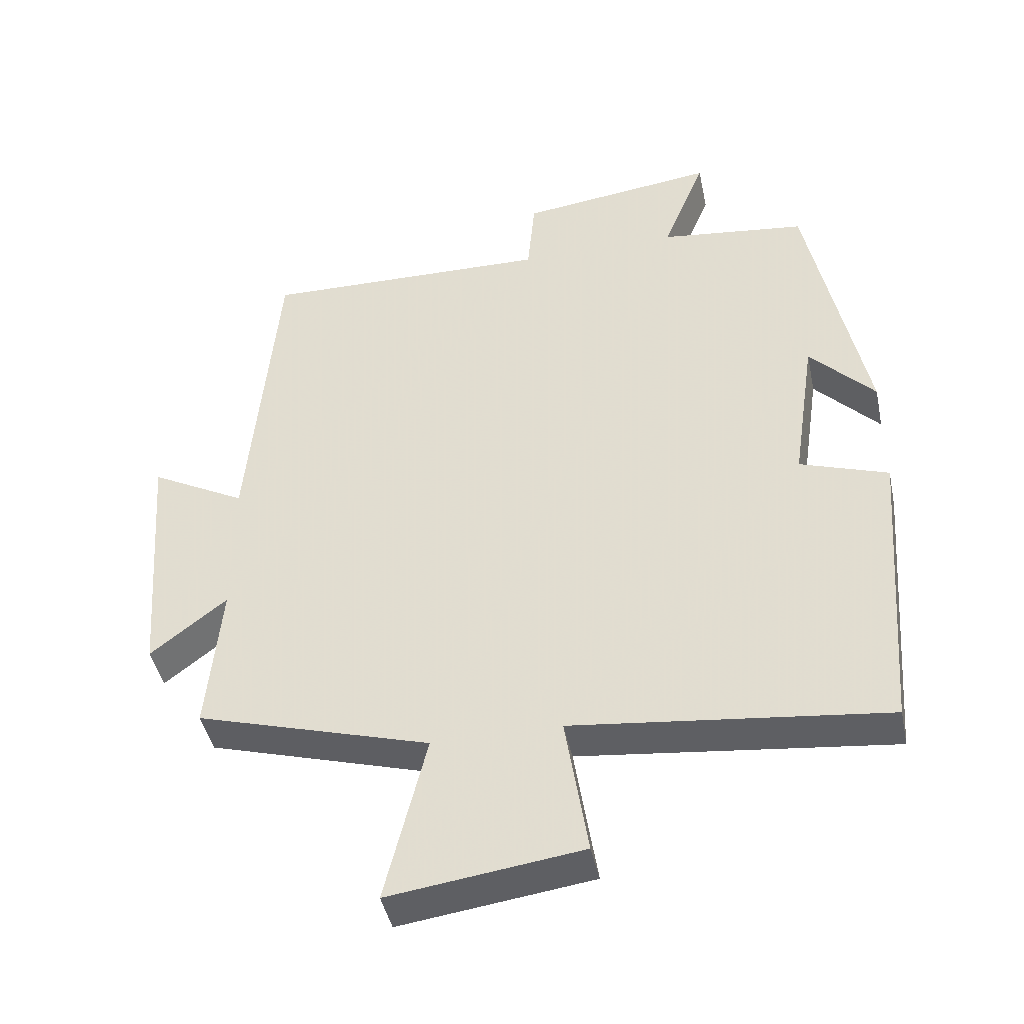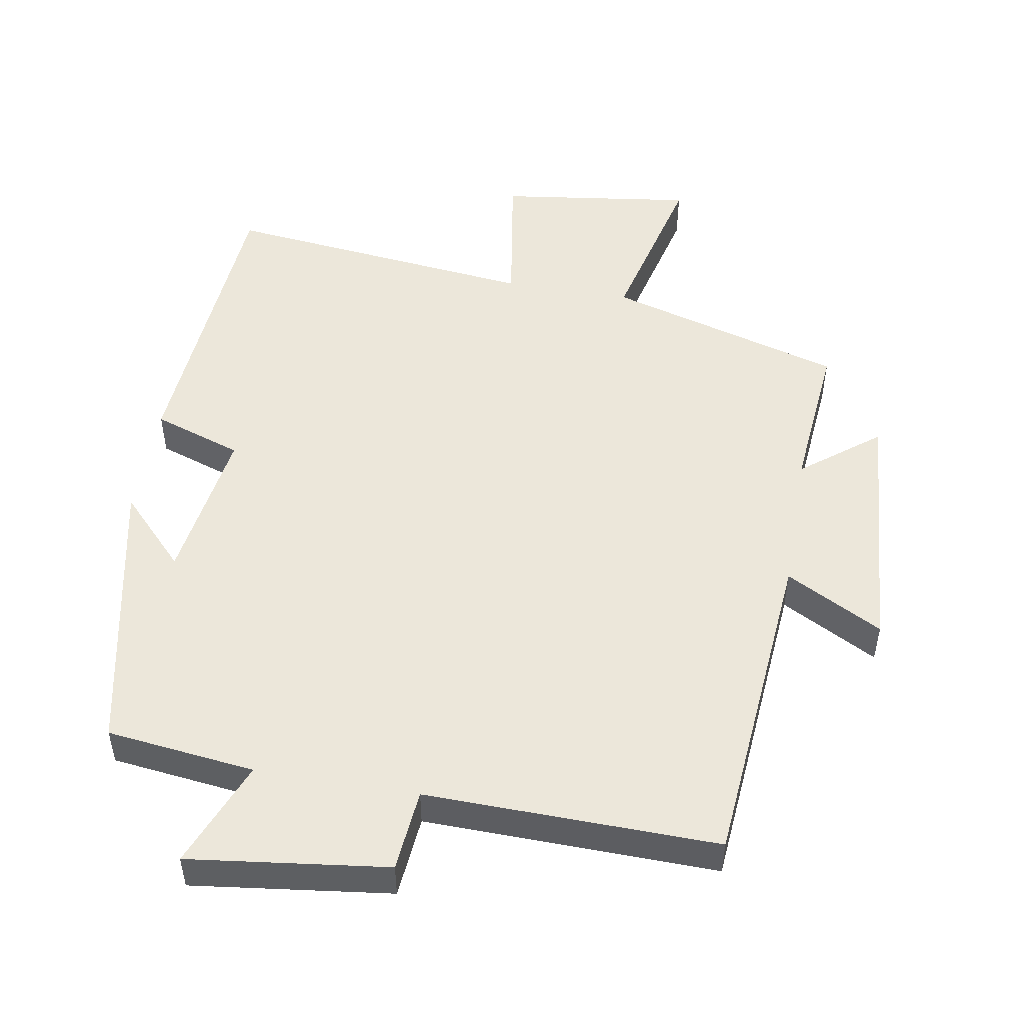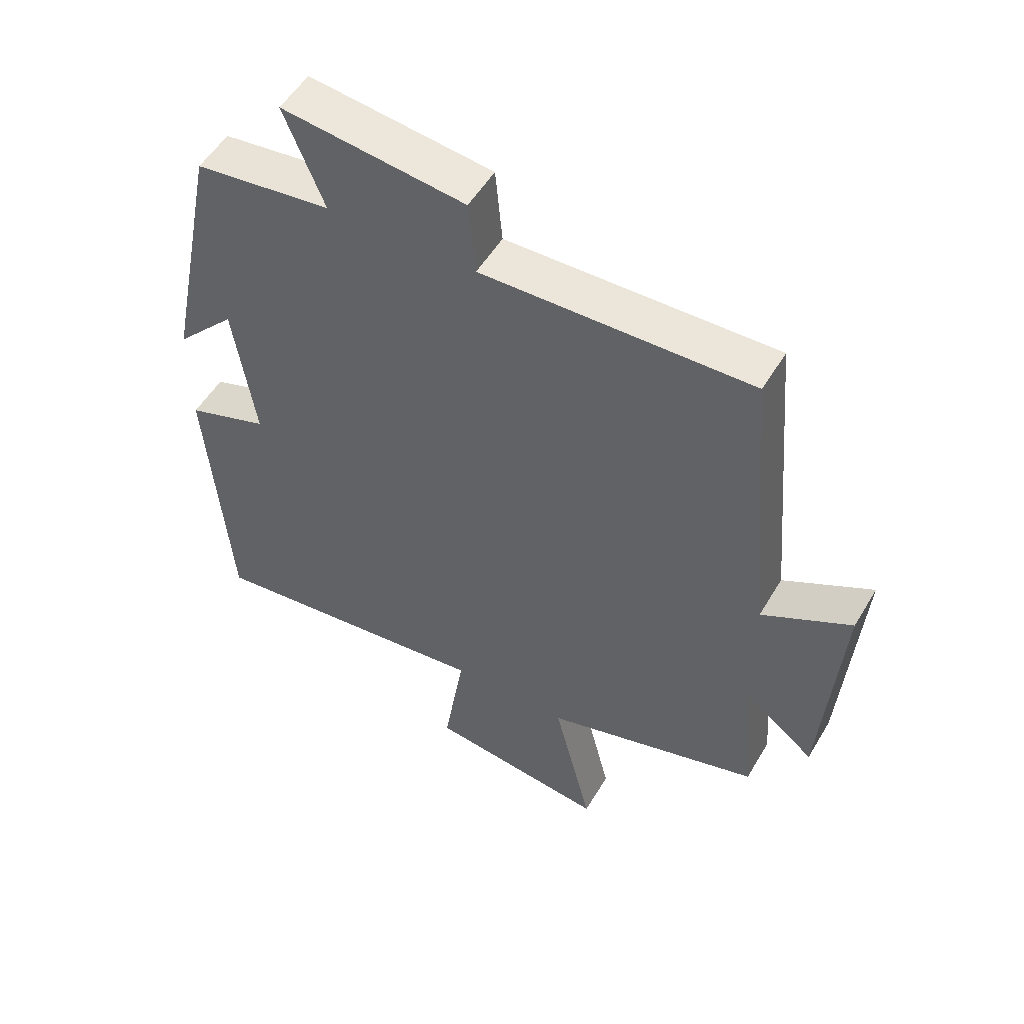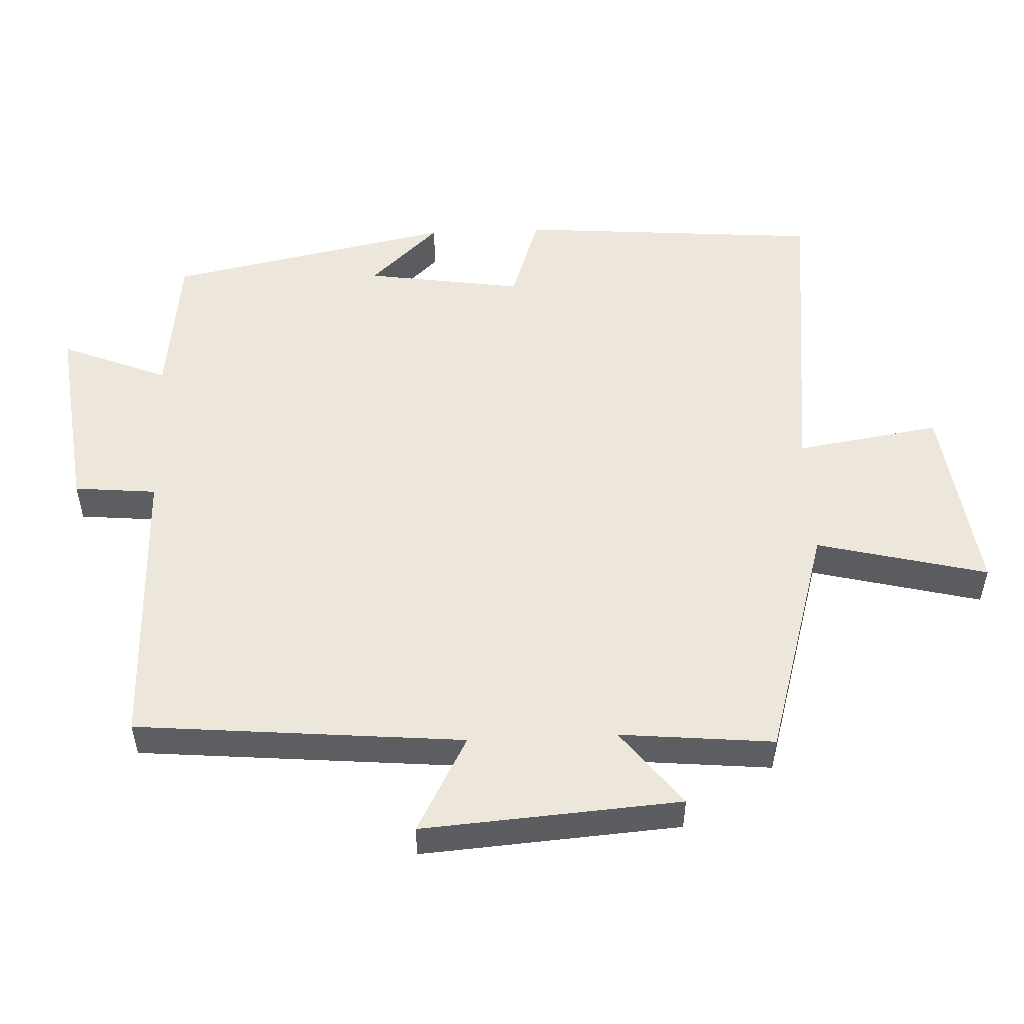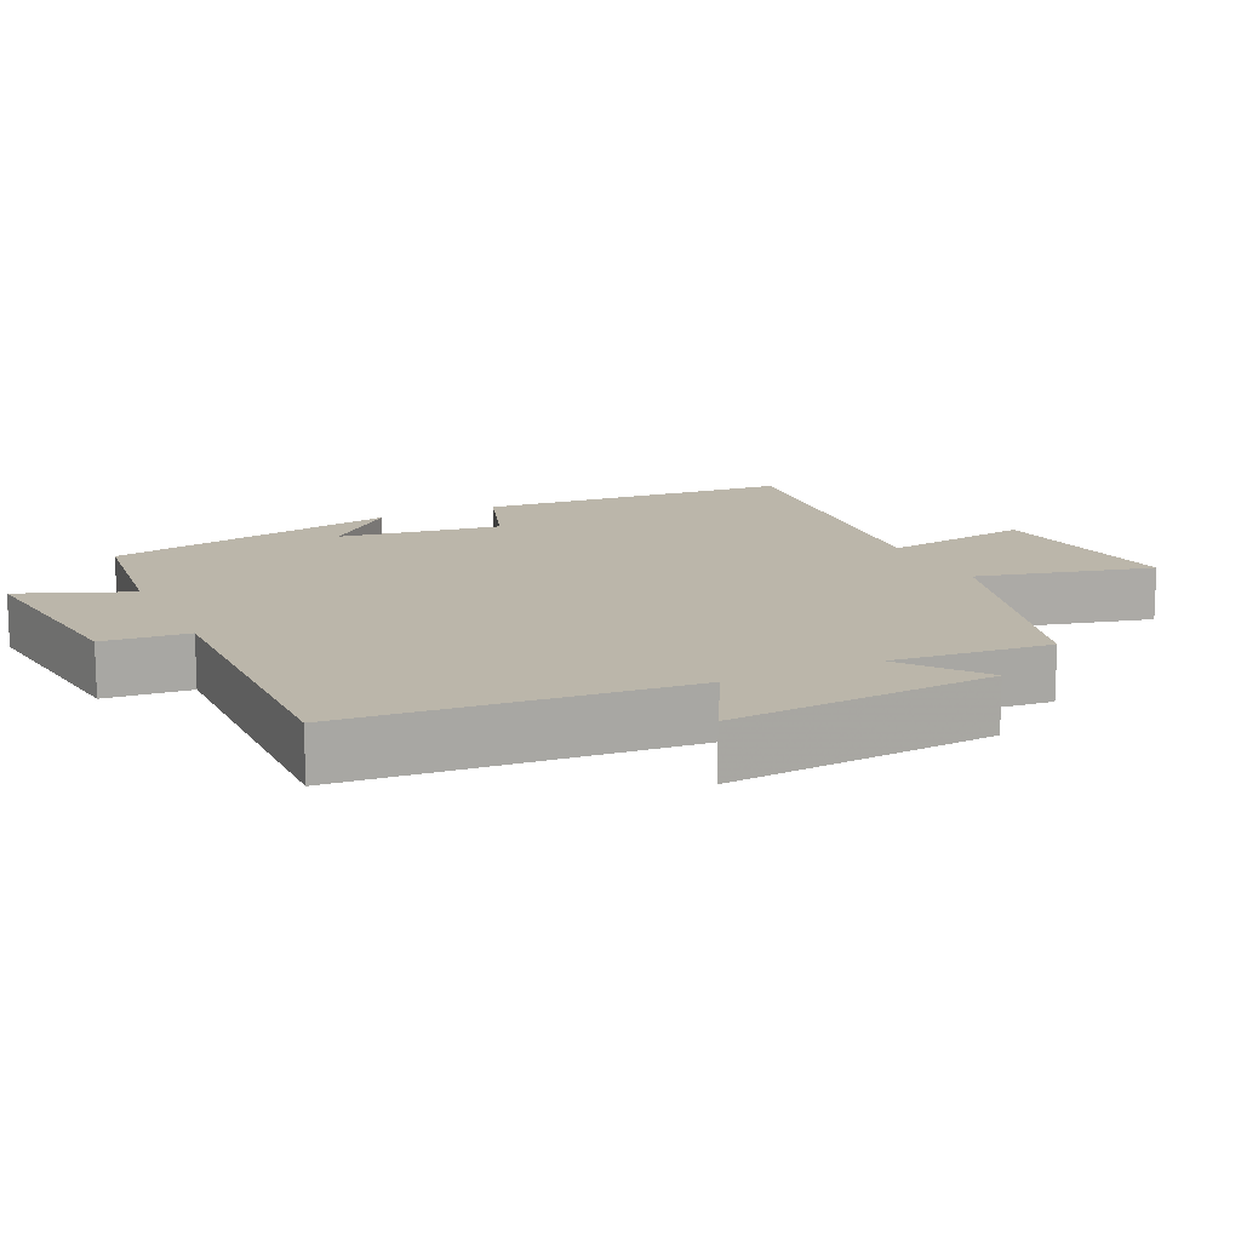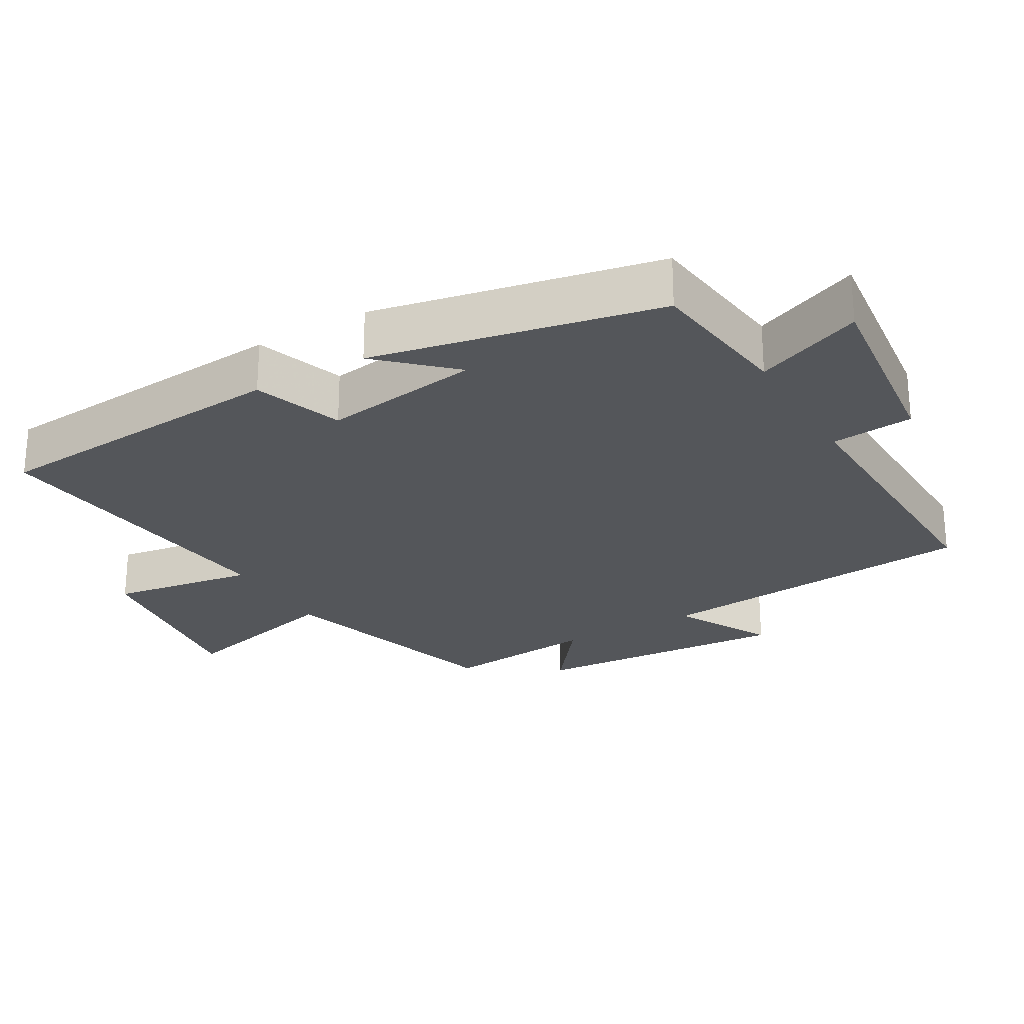
<metadata>
{"format":"obj","ext":"obj","renderer":"f3d","projection":"perspective","resolution":1024,"background":"white","views":[{"elev":-43.7,"azim":-168.2,"up":"+Z"},{"elev":50.5,"azim":9.7,"up":"+Y"},{"elev":52.8,"azim":30.1,"up":"+Z"},{"elev":52.3,"azim":87.6,"up":"+Y"},{"elev":14.0,"azim":64.6,"up":"+Y"},{"elev":-25.3,"azim":-59.7,"up":"+Y"}]}
</metadata>
<code>
v 0.521 0.07 -0.4
v 0.179 0.07 -0.5
v 0.24 0.07 -0.747
v -0.042 0.07 -0.709
v -0.009 0.07 -0.5
v -0.466 0.07 -0.551
v -0.5 0.07 -0.111
v -0.371 0.07 -0.067
v -0.405 0.07 0.161
v -0.5 0.07 0.061
v -0.416 0.07 0.474
v -0.201 0.07 0.5
v -0.264 0.07 0.655
v 0.024 0.07 0.619
v 0.035 0.07 0.5
v 0.458 0.07 0.509
v 0.5 0.07 0.035
v 0.64 0.07 0.11
v 0.612 0.07 -0.264
v 0.5 0.07 -0.177
v 0.521 0 -0.4
v 0.179 0 -0.5
v 0.24 0 -0.747
v -0.042 0 -0.709
v -0.009 0 -0.5
v -0.466 0 -0.551
v -0.5 0 -0.111
v -0.371 0 -0.067
v -0.405 0 0.161
v -0.5 0 0.061
v -0.416 0 0.474
v -0.201 0 0.5
v -0.264 0 0.655
v 0.024 0 0.619
v 0.035 0 0.5
v 0.458 0 0.509
v 0.5 0 0.035
v 0.64 0 0.11
v 0.612 0 -0.264
v 0.5 0 -0.177
f 17 18 19 20
f 15 16 17 20
f 15 20 1 2
f 12 13 14 15
f 12 15 2
f 9 10 11 12
f 12 2 3
f 9 12 3
f 8 9 3
f 5 6 7 8
f 5 8 3
f 3 4 5
f 40 39 38 37
f 40 37 36 35
f 22 21 40 35
f 35 34 33 32
f 22 35 32
f 32 31 30 29
f 23 22 32
f 23 32 29
f 23 29 28
f 28 27 26 25
f 23 28 25
f 25 24 23
f 1 21 22 2
f 2 22 23 3
f 3 23 24 4
f 4 24 25 5
f 5 25 26 6
f 6 26 27 7
f 7 27 28 8
f 8 28 29 9
f 9 29 30 10
f 10 30 31 11
f 11 31 32 12
f 12 32 33 13
f 13 33 34 14
f 14 34 35 15
f 15 35 36 16
f 16 36 37 17
f 17 37 38 18
f 18 38 39 19
f 19 39 40 20
f 20 40 21 1

</code>
